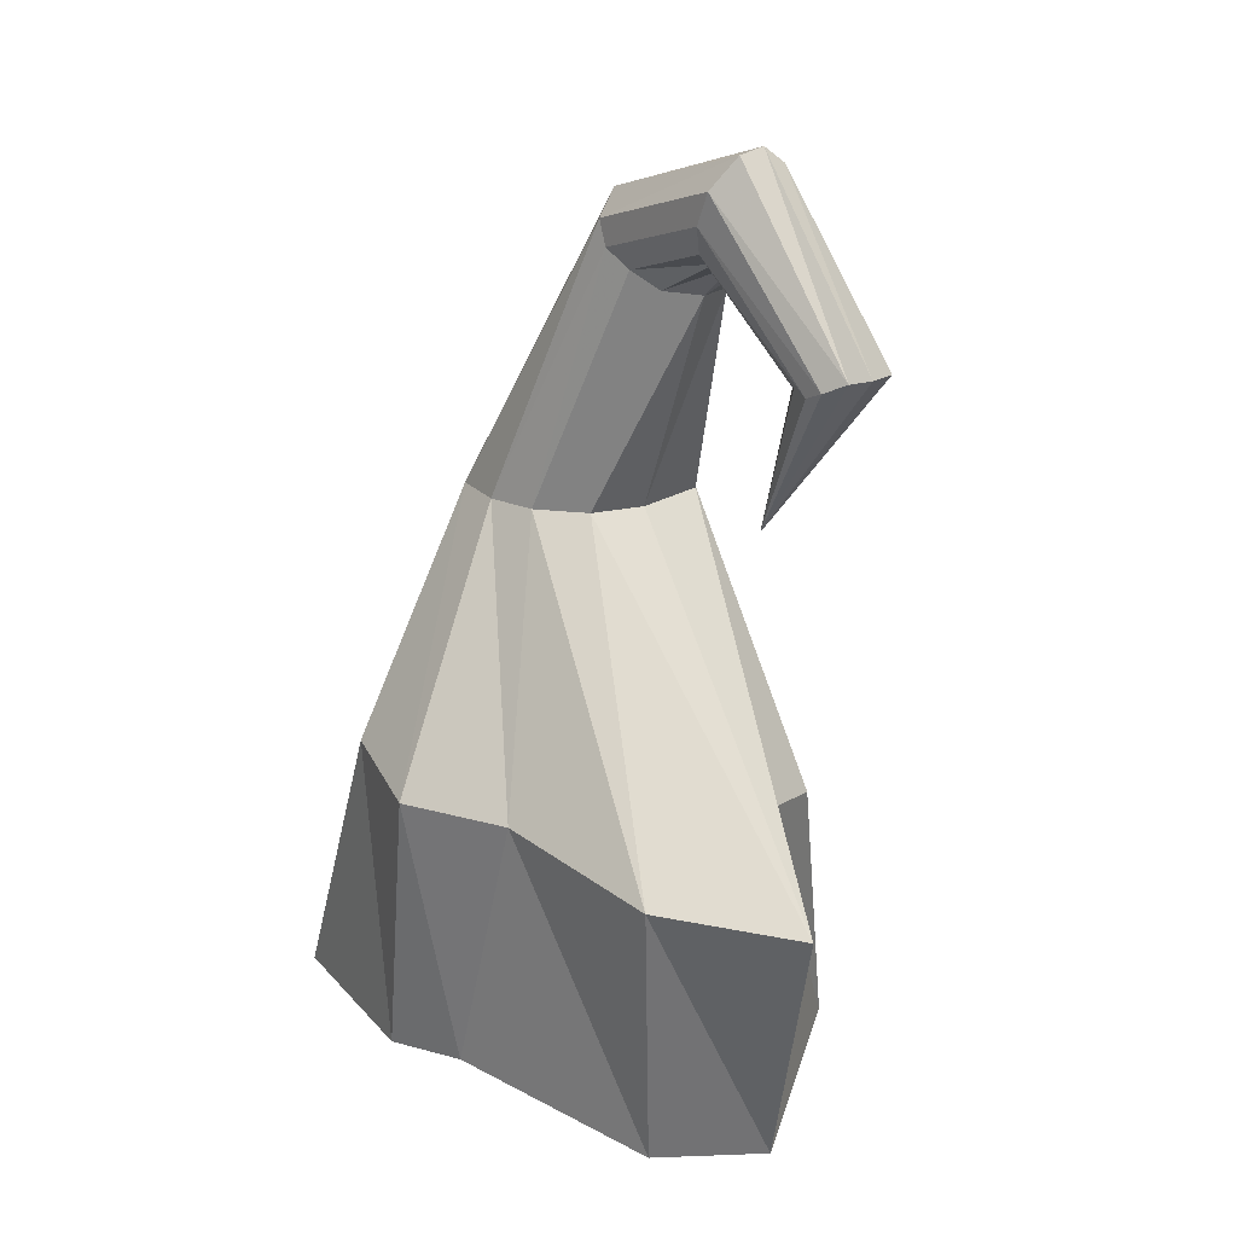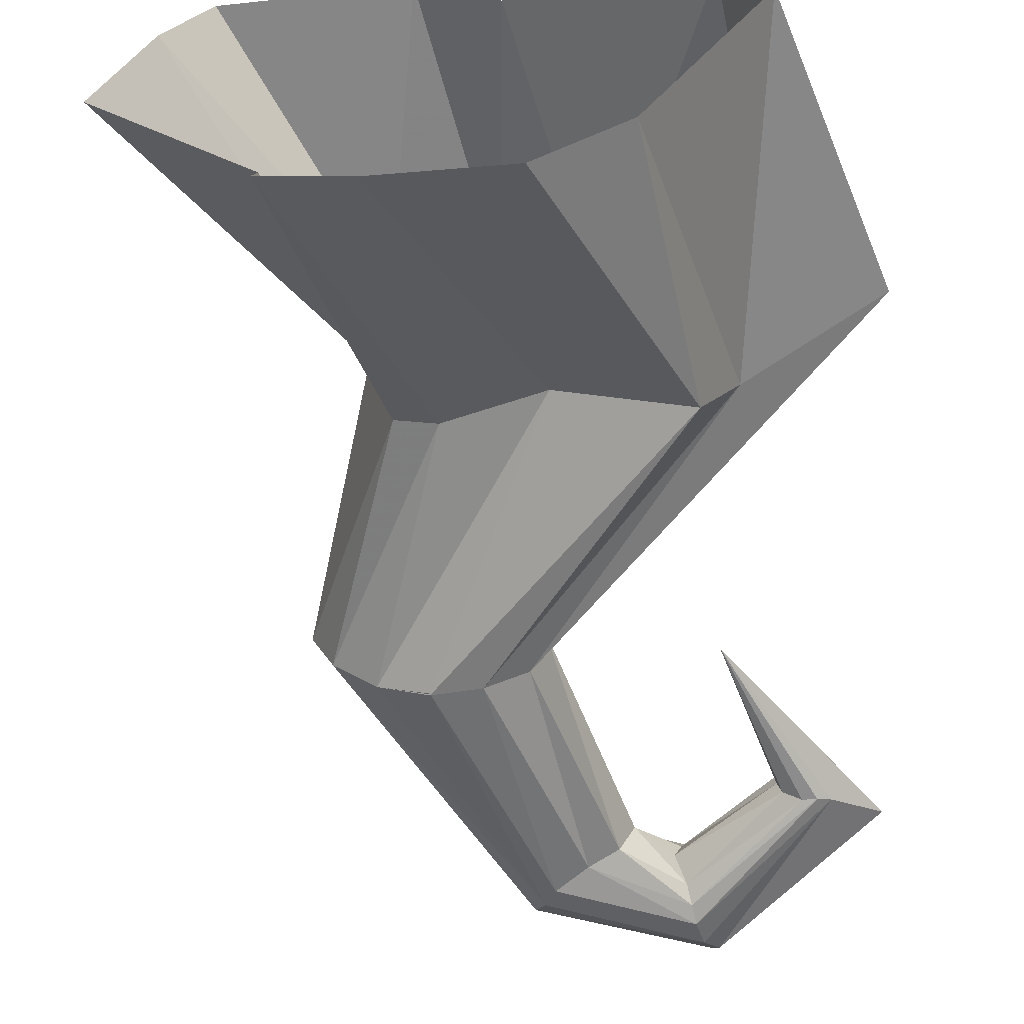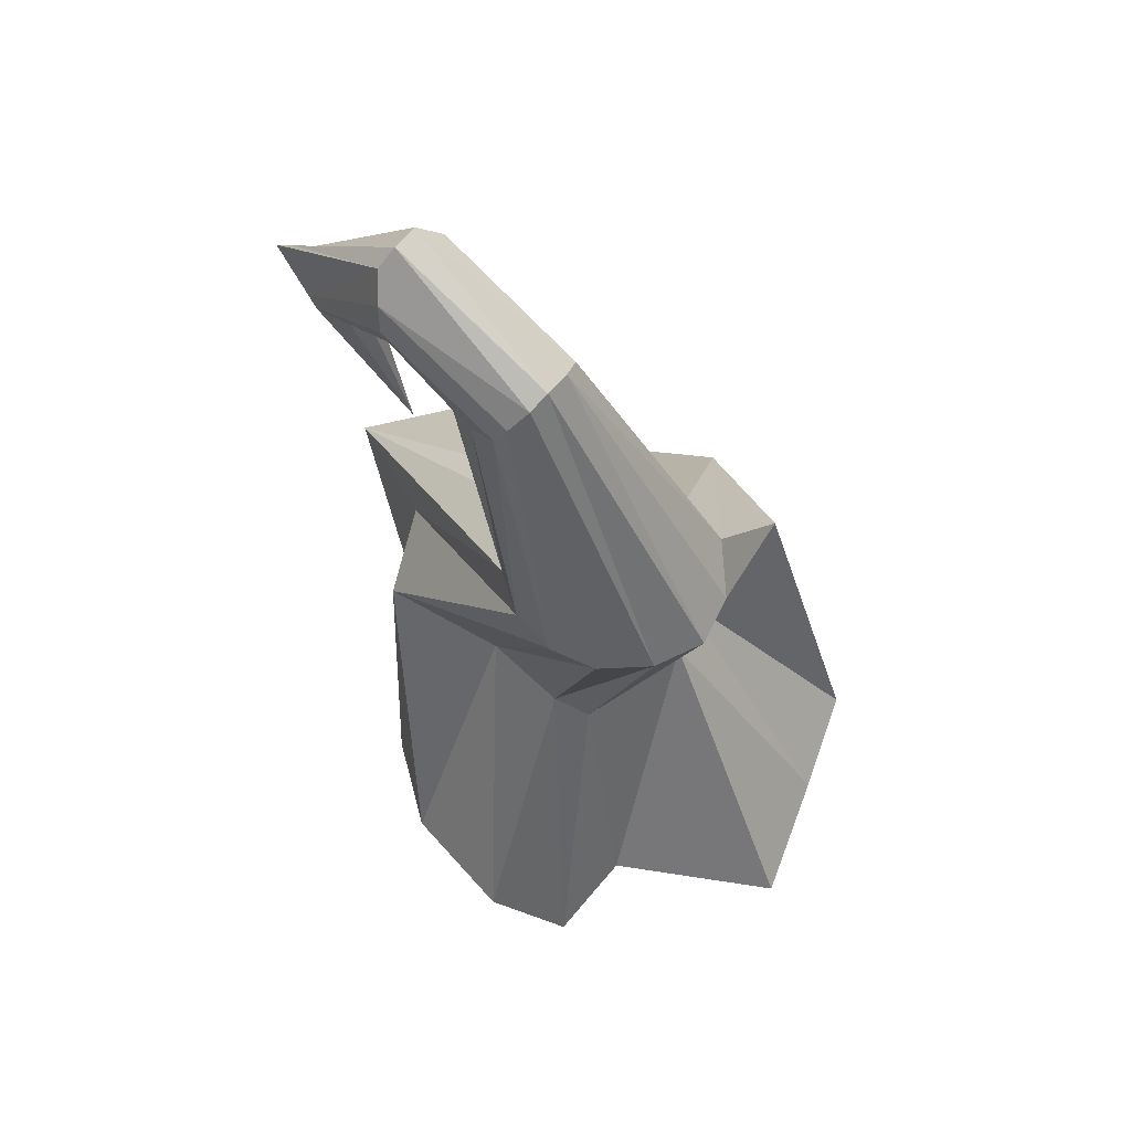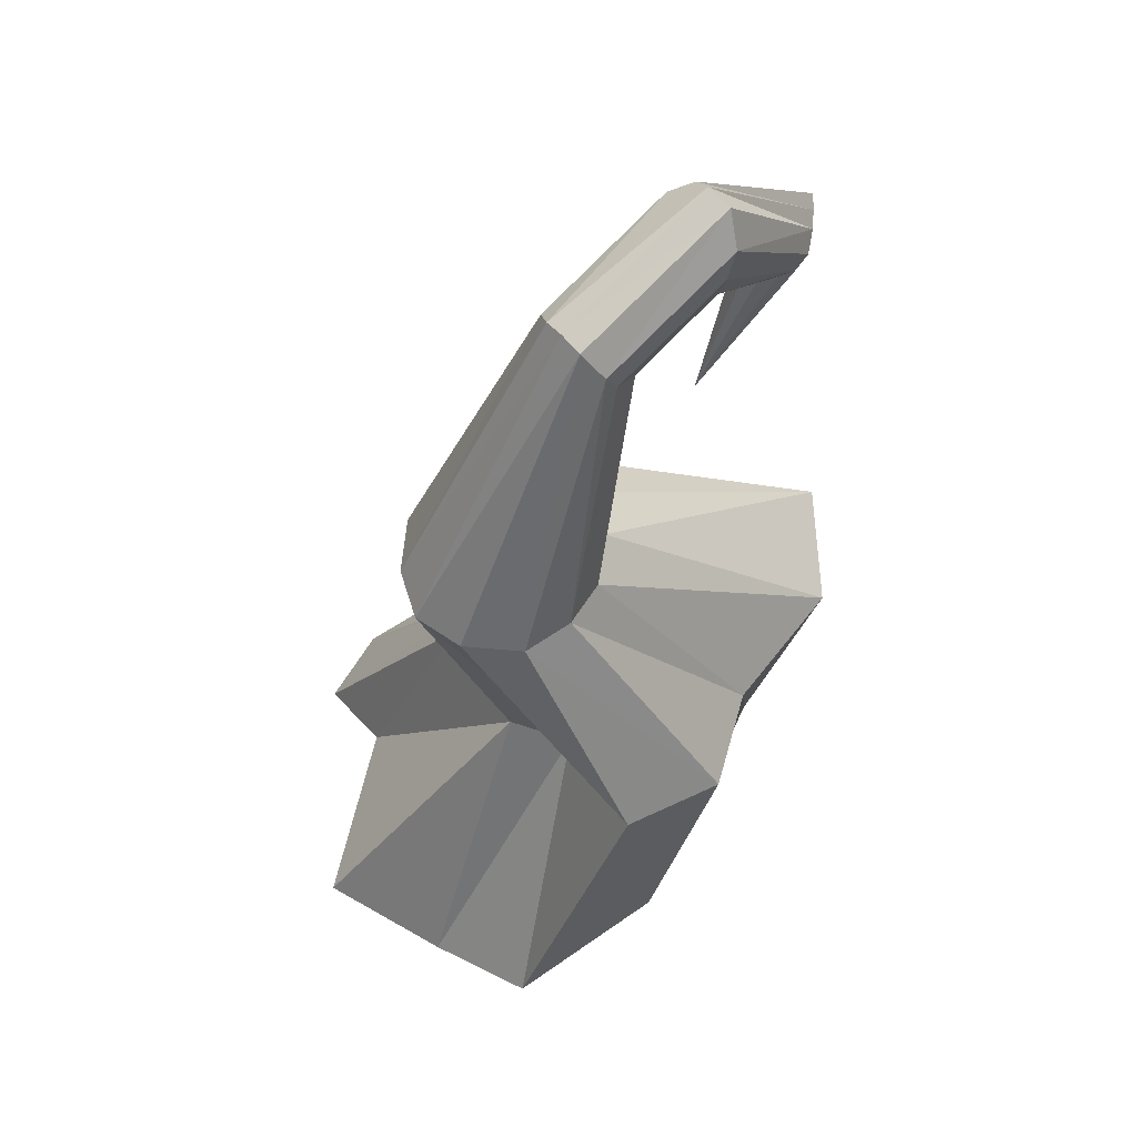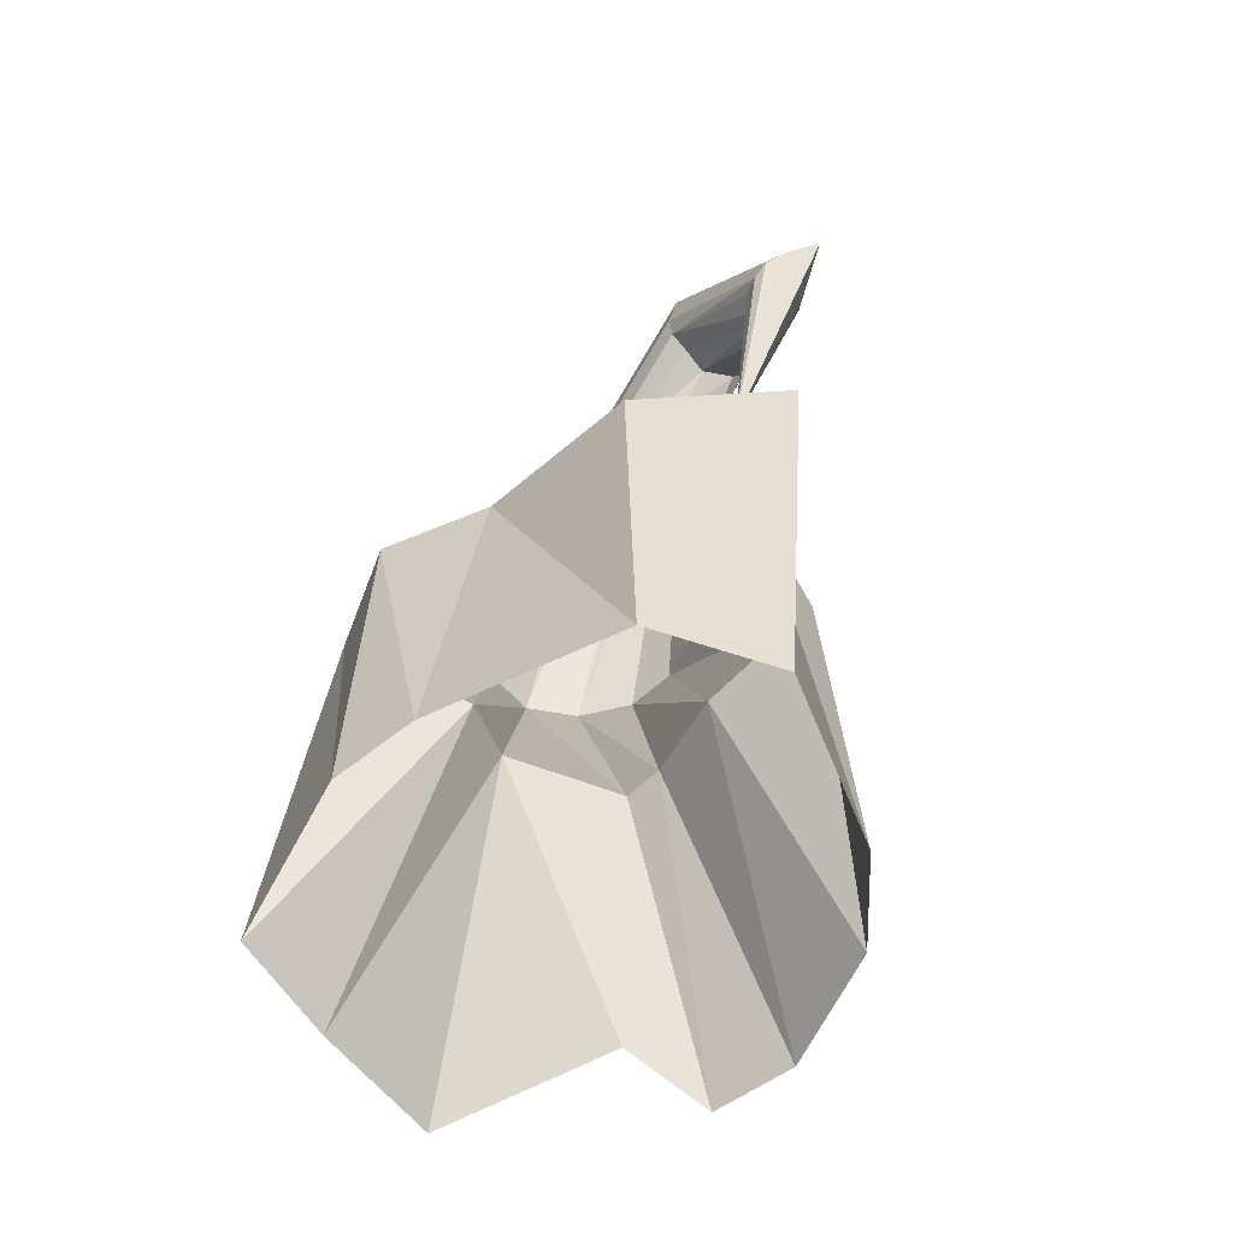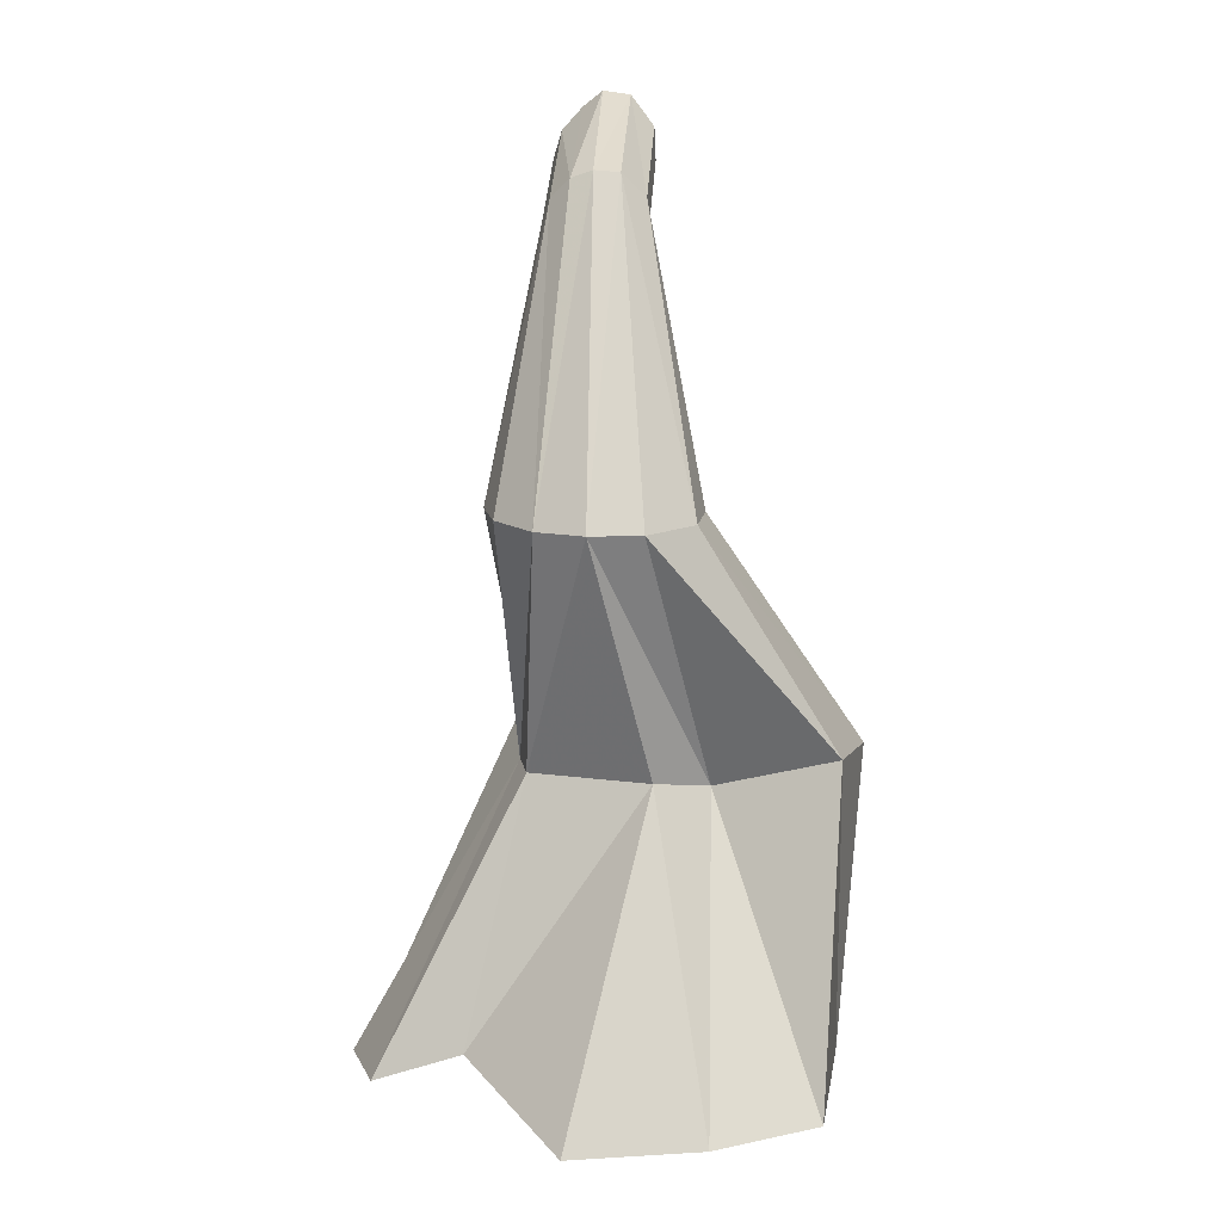
<metadata>
{"format":"obj","ext":"obj","renderer":"f3d","projection":"perspective","resolution":1024,"background":"white","views":[{"elev":22.1,"azim":53.7,"up":"+Y"},{"elev":-61.8,"azim":2.1,"up":"+Z"},{"elev":67.8,"azim":-139.2,"up":"+Y"},{"elev":62.9,"azim":-41.1,"up":"+Y"},{"elev":-63.9,"azim":57.1,"up":"+Y"},{"elev":15.7,"azim":-86.6,"up":"+Y"}]}
</metadata>
<code>
v -0.07812 0.0625 -0.25
v -0.4375 -0.9219 -0.4609
v -0.4219 -1.047 -0.8125
v 0.07812 0.0625 -0.2891
v -0.3516 1.055 -0.1953
v -0.4375 1.062 0
v -0.1797 0.0625 0.2266
v -1.031 -1.031 -0.05469
v -0.8438 -1.078 0.4609
v -0.03125 0.007812 0.4375
v -0.6875 -1.047 0.8672
v -0.1406 0.1562 0.9219
v 0.01562 -1.078 0.9297
v 0.2812 0.08594 1.016
v 0.3281 -1.047 0.8125
v 0.6406 0.0625 0.7812
v 1.062 -1.234 0.4609
v 1.266 -0.0625 0.6328
v 1.219 -1.312 0
v 1.641 -0.1562 0.1875
v 1.109 0.07812 -0.03125
v 0.75 -1.125 -0.6328
v 0.9531 0 -0.3594
v 0.4062 -1.078 -0.8672
v 0.4531 -0.03125 -0.25
v -0.09375 -1.078 -0.9297
v -0.1875 1.055 -0.3516
v 0.375 2.141 -0.1875
v 0.3359 2.219 -0.1094
v 0.3281 2.25 -0.02344
v 0.3281 2.242 0.07812
v -0.3828 1.055 0.2031
v 0 1.062 -0.4062
v 0.1875 1.055 -0.3828
v 0.3516 1.055 -0.2812
v 0.5391 1.961 -0.2031
v 0.4141 2.055 -0.2188
v 0 1.055 -0.4062
v 0.4062 1.055 0
v 0.6562 1.906 -0.1719
v 0.9219 2.148 -0.2031
v 0.9375 2.227 -0.2188
v 0.9688 2.336 -0.1875
v 1.031 2.422 -0.1094
v 1.016 2.484 -0.03125
v 1.023 2.469 0.07812
v 0.3672 2.148 0.1719
v -0.2109 1.055 0.3828
v 0.3516 1.055 0.2031
v 0.1875 1.055 0.3516
v 0.6016 1.922 0.07812
v 0.7188 1.914 -0.02344
v 0.9062 2.086 -0.1562
v 1.336 1.742 -0.125
v 1.391 1.734 -0.1328
v 1.445 1.75 -0.1172
v 1.641 1.844 -0.07031
v 1.602 1.82 -0.02344
v 1.547 1.805 0.03125
v 0.9766 2.352 0.1719
v 0.4141 2.055 0.1797
v 0 1.055 0.4062
v 0.5234 1.992 0.1562
v 0.8984 2.078 0.07812
v 0.8672 2.047 -0.02344
v 1.266 1.727 -0.09375
v 1.039 1.133 -0.03125
v 1.477 1.766 0.08594
v 0.9297 2.227 0.1797
v 0.9141 2.125 0.1562
v 1.266 1.727 0.03125
v 1.25 1.734 -0.02344
v 1.328 1.75 0.07812
v 1.406 1.734 0.09375
f 1 2 3
f 1 3 4
f 1 4 5
f 1 5 6
f 1 6 7
f 1 7 2
f 2 7 8
f 8 7 9
f 9 7 10
f 9 10 11
f 11 10 12
f 11 12 13
f 13 12 14
f 13 14 15
f 15 14 16
f 15 16 17
f 17 16 18
f 17 18 19
f 19 18 20
f 19 20 21
f 19 21 22
f 22 21 23
f 22 23 24
f 24 23 25
f 24 25 26
f 26 25 4
f 26 4 3
f 5 4 27
f 5 27 28
f 5 28 29
f 5 29 30
f 5 30 6
f 6 30 31
f 6 31 32
f 6 32 10
f 6 10 7
f 27 4 25
f 27 25 33
f 33 25 23
f 33 23 34
f 34 23 21
f 34 21 35
f 34 35 36
f 34 36 37
f 34 37 38
f 38 37 28
f 38 28 27
f 35 21 20
f 35 20 39
f 35 39 40
f 35 40 36
f 36 40 41
f 36 41 42
f 36 42 37
f 37 42 43
f 37 43 28
f 28 43 29
f 29 43 44
f 29 44 45
f 29 45 30
f 30 45 46
f 30 46 31
f 31 46 47
f 31 47 48
f 31 48 32
f 32 48 12
f 32 12 10
f 49 39 20
f 49 20 18
f 49 18 50
f 49 50 51
f 49 51 52
f 49 52 39
f 39 52 40
f 40 52 53
f 40 53 41
f 41 53 54
f 41 54 55
f 41 55 42
f 42 55 56
f 42 56 43
f 43 56 44
f 44 56 57
f 44 57 58
f 44 58 45
f 45 58 59
f 45 59 46
f 46 59 60
f 46 60 47
f 47 60 61
f 47 61 62
f 47 62 48
f 48 62 14
f 48 14 12
f 50 18 16
f 50 16 62
f 50 62 61
f 50 61 63
f 50 63 51
f 51 63 64
f 51 64 65
f 51 65 52
f 52 65 53
f 53 65 66
f 53 66 54
f 54 66 67
f 54 67 55
f 55 67 56
f 56 67 57
f 57 67 58
f 58 67 59
f 59 67 68
f 59 68 60
f 60 68 69
f 60 69 61
f 61 69 63
f 63 69 70
f 63 70 64
f 64 70 71
f 64 71 72
f 64 72 65
f 65 72 66
f 66 72 67
f 67 72 71
f 67 71 73
f 67 73 74
f 67 74 68
f 68 74 69
f 69 74 70
f 70 74 73
f 70 73 71
f 62 16 14

</code>
